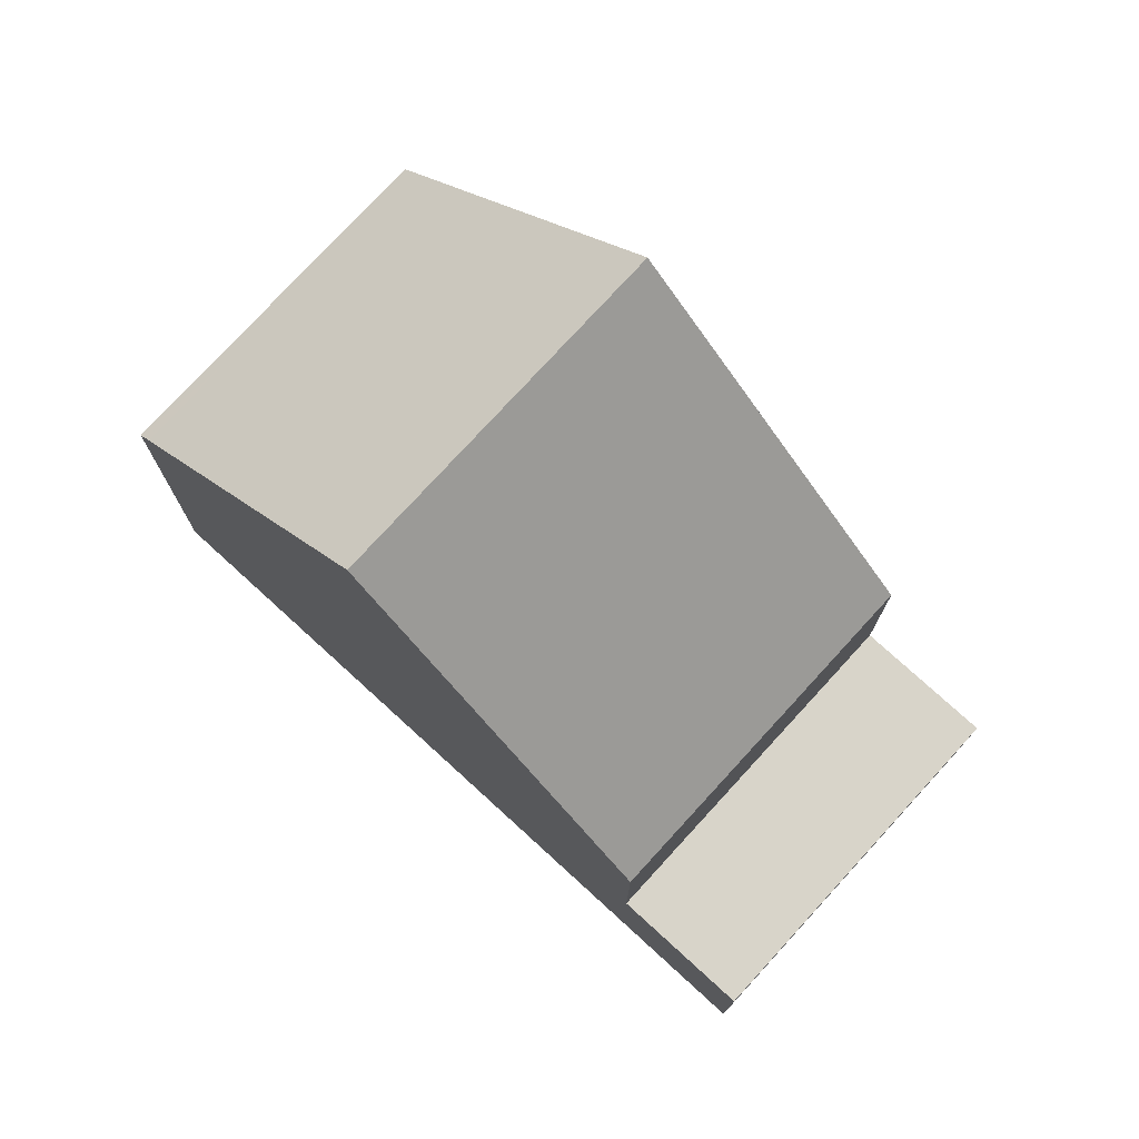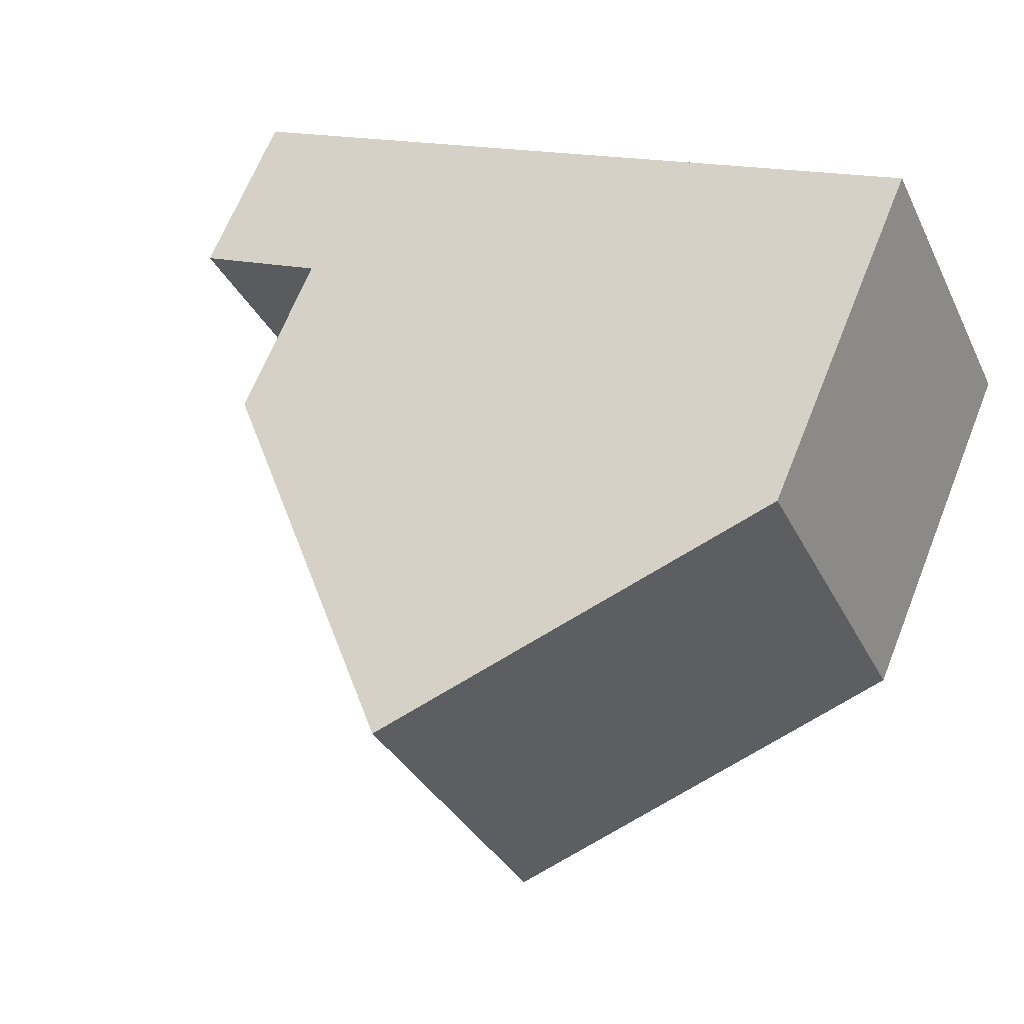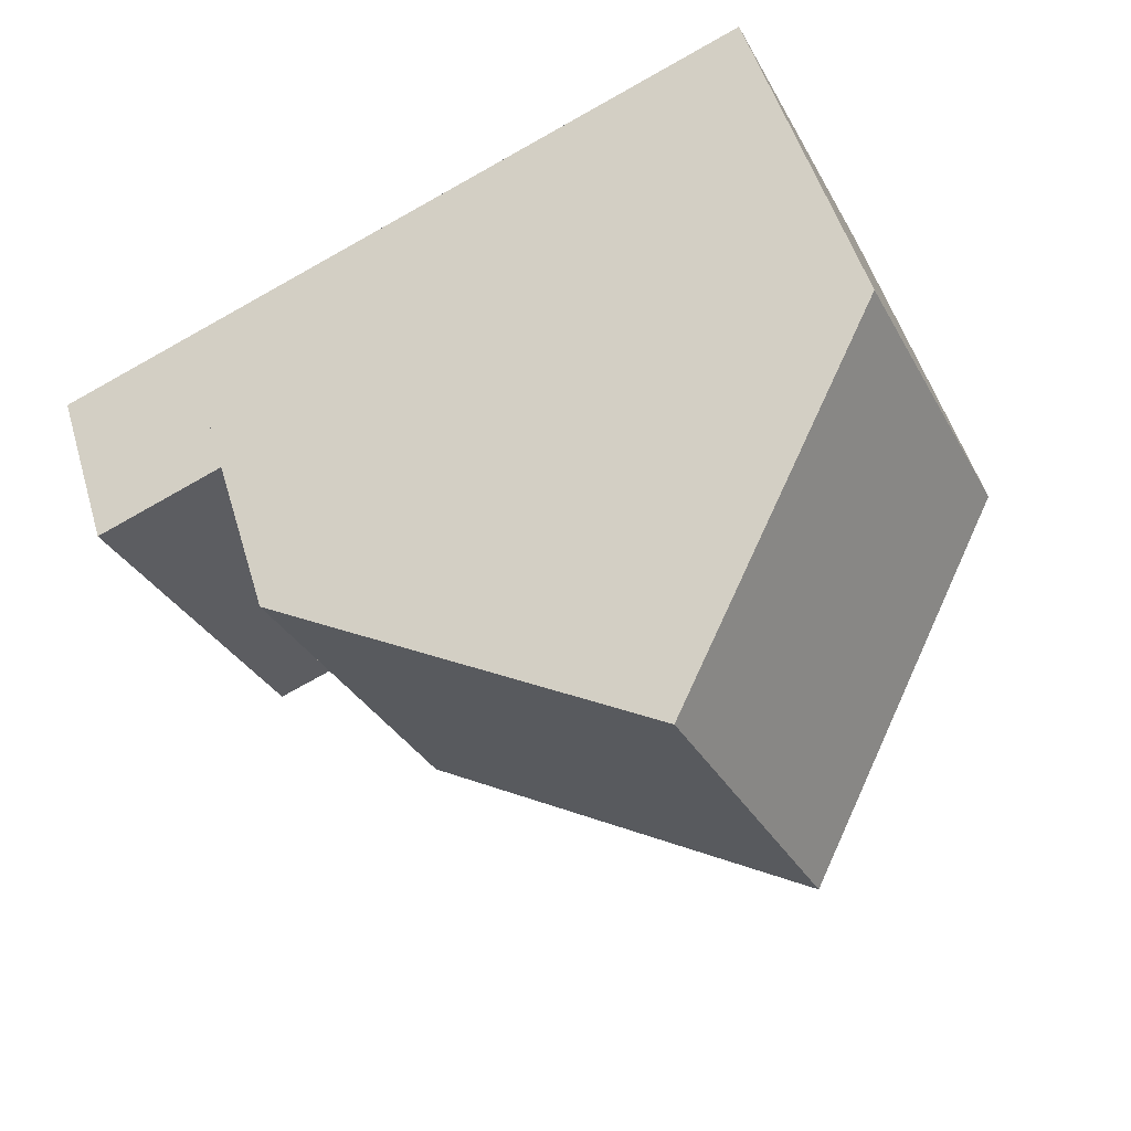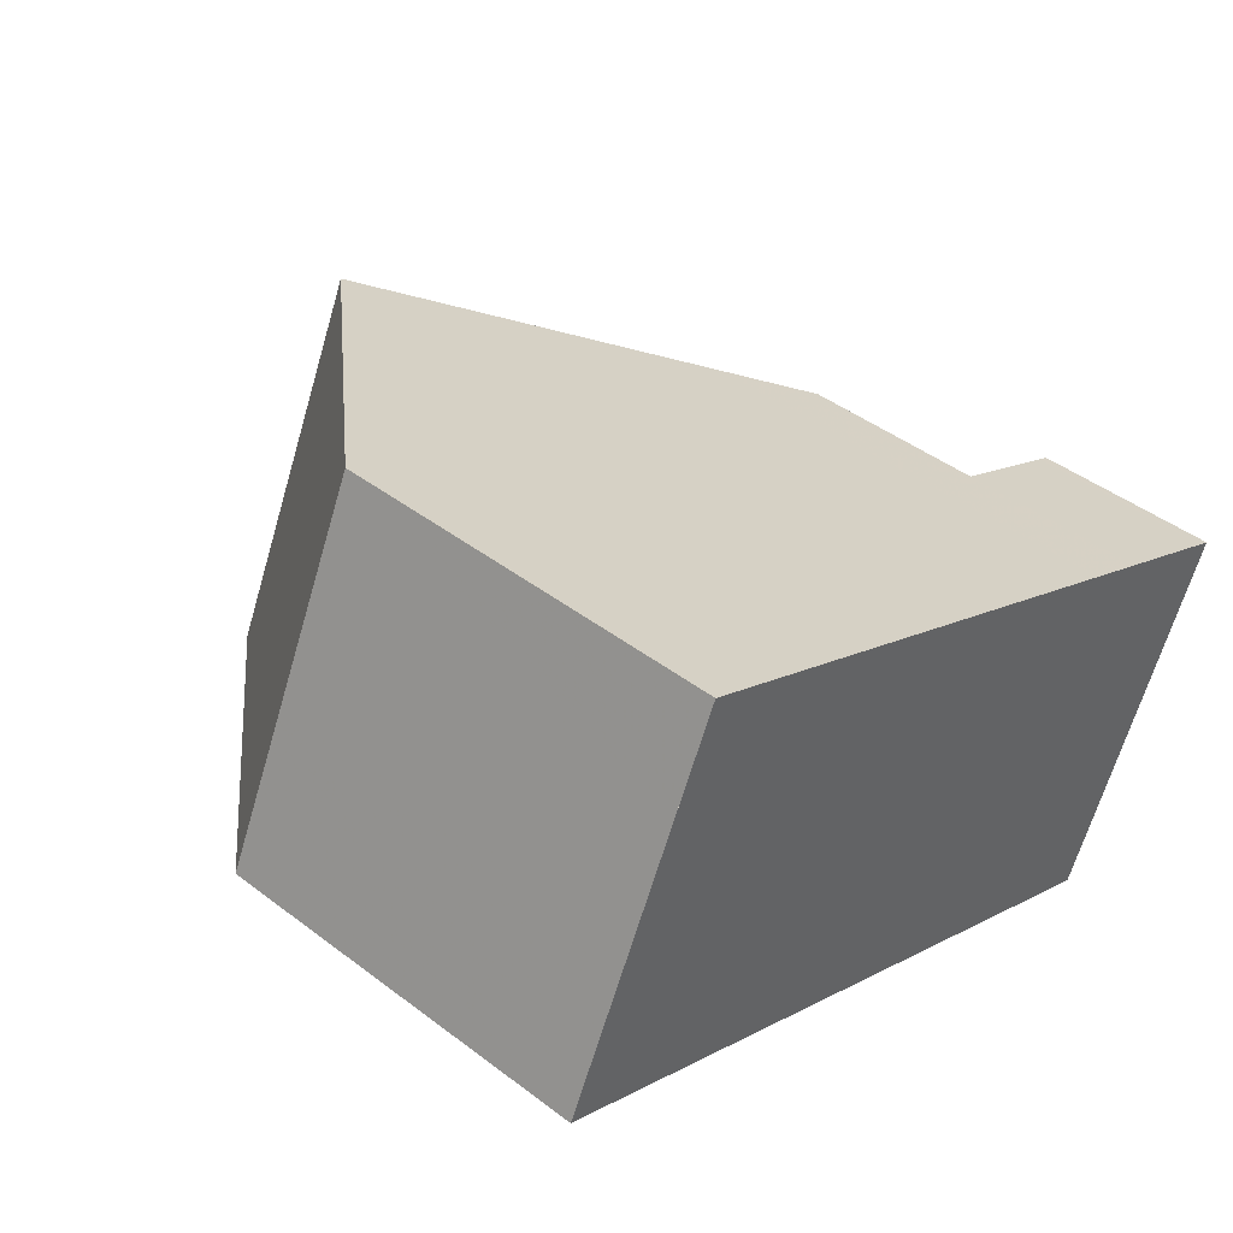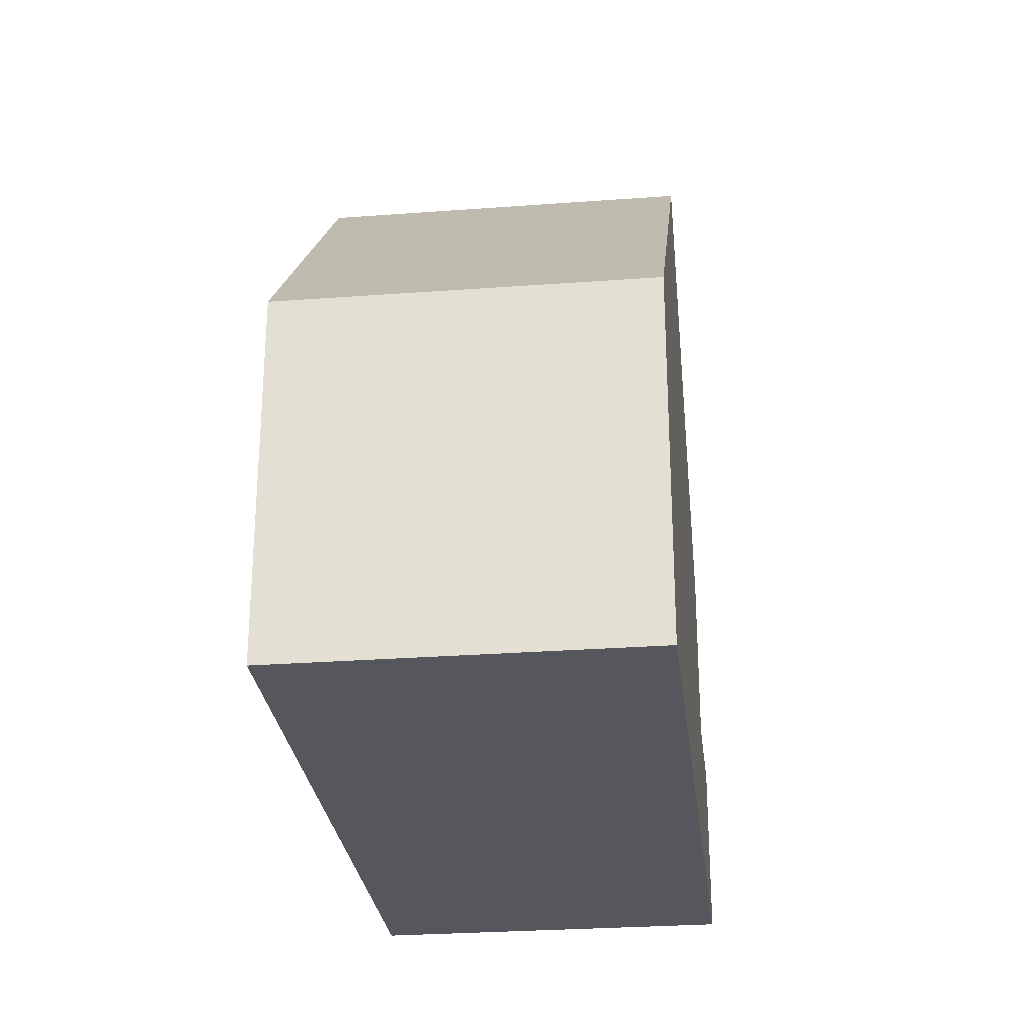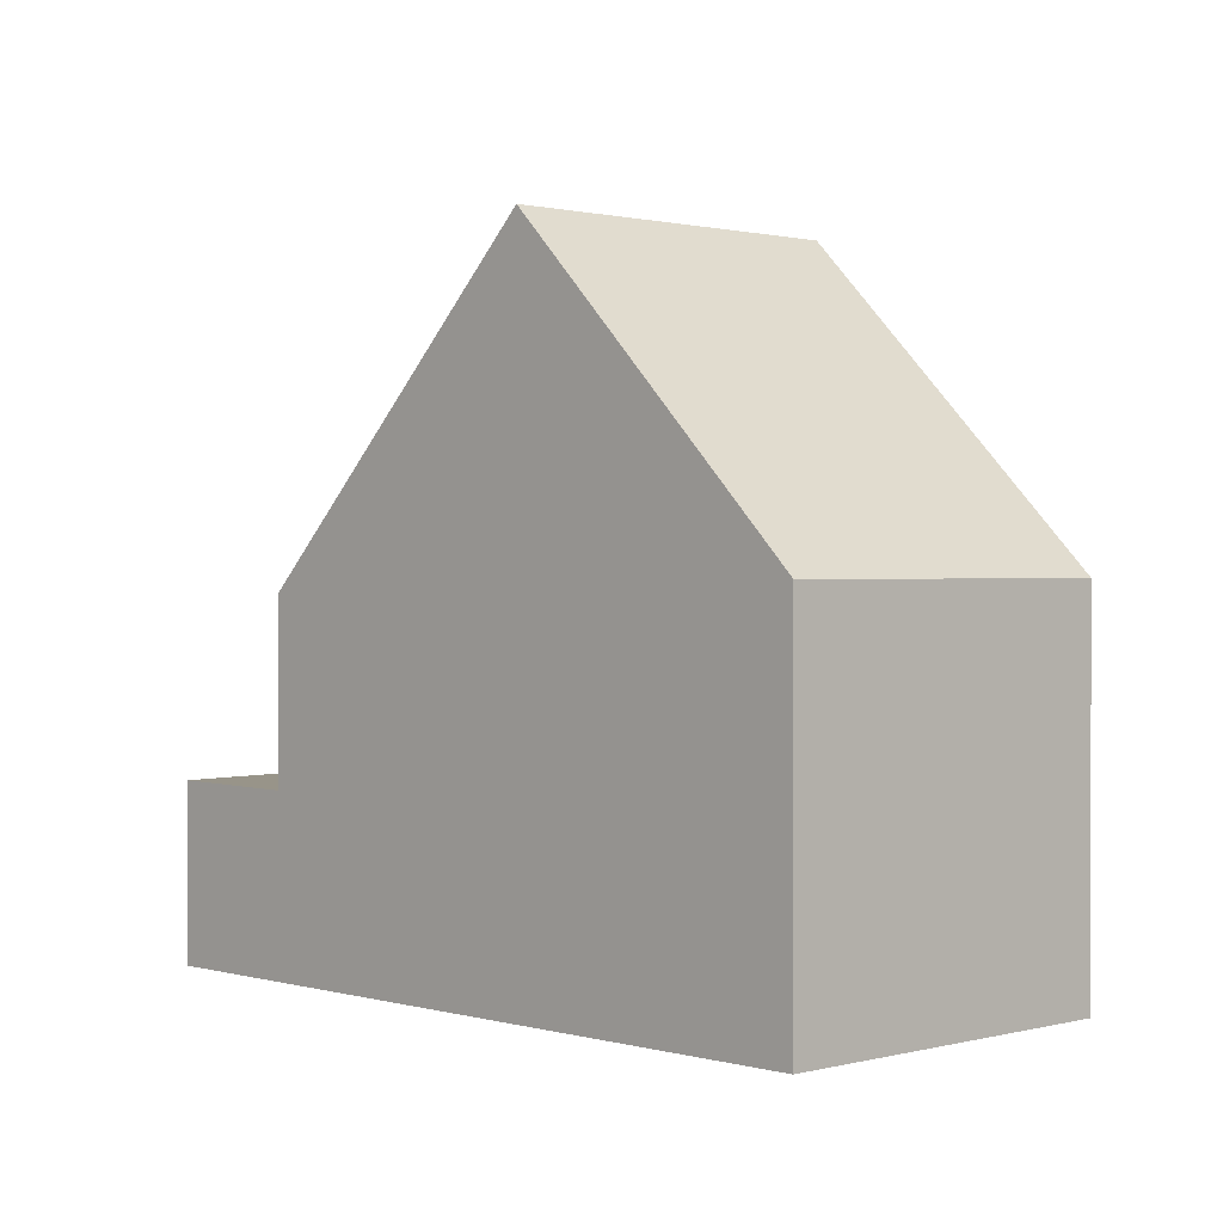
<metadata>
{"format":"obj","ext":"obj","renderer":"f3d","projection":"perspective","resolution":1024,"background":"white","views":[{"elev":76.3,"azim":-112.8,"up":"+Z"},{"elev":66.8,"azim":21.8,"up":"+Y"},{"elev":51.7,"azim":-16.4,"up":"+Y"},{"elev":43.5,"azim":131.9,"up":"+Y"},{"elev":-27.6,"azim":121.4,"up":"+Z"},{"elev":1.0,"azim":70.9,"up":"+Z"}]}
</metadata>
<code>
v -2452 -2087 5.716
v -2449 -2093 5.726
v -2460 -2098 2.727
v -2463 -2092 2.77
v -2454 -2095 10.49
v -2456 -2089 10.48
v -2456 -2089 10.48
v -2456 -2089 10.48
v -2454 -2095 10.49
v -2461 -2092 5.489
v -2458 -2097 5.49
v -2463 -2092 2.77
v -2461 -2092 2.749
v -2461 -2092 2.749
v -2458 -2097 2.707
v -2460 -2098 2.727
v -2458 -2097 2.707
v -2460 -2098 2.726
v -2462 -2092 2.768
v -2460 -2098 2.725
v -2462 -2094 2.754
v -2462 -2094 2.752
v -2460 -2093 2.734
v -2462 -2094 2.758
v -2462 -2094 2.756
v -2460 -2093 2.737
v -2461 -2092 2.749
v -2458 -2097 2.707
v -2450 -2093 5.935
v -2452 -2087 5.925
v -2456 -2089 10.48
v -2461 -2092 2.749
v -2452 -2088 5.925
v -2452 -2087 5.716
v -2461 -2092 5.489
v -2458 -2097 5.49
v -2461 -2092 5.489
v -2461 -2092 5.489
v -2454 -2095 10.49
v -2458 -2097 5.49
v -2454 -2095 10.49
v -2450 -2093 5.935
v -2449 -2093 5.726
v -2458 -2097 2.707
v -2458 -2097 5.49
v -2462 -2092 2.768
v -2455 -2091 10.48
v -2460 -2093 5.489
v -2455 -2091 10.48
v -2451 -2089 5.929
v -2451 -2089 5.72
v -2460 -2093 2.734
v -2460 -2093 5.489
v -2455 -2091 10.48
v -2460 -2093 5.489
v -2455 -2091 10.48
v -2451 -2089 5.928
v -2451 -2089 5.719
v -2460 -2093 2.737
v -2460 -2093 5.489
v -2457 -2096 6.554
v -2459 -2093 6.553
v -2459 -2092 6.553
v -2460 -2091 6.552
v -2457 -2096 6.554
v -2460 -2091 6.552
v -2455 -2092 10.48
v -2458 -2094 6.553
v -2455 -2092 10.48
v -2451 -2090 5.931
v -2450 -2090 5.722
v -2459 -2094 5.489
v -2459 -2094 2.725
v -2459 -2094 5.489
v -2459 -2094 2.725
v -2461 -2095 2.744
v -2461 -2095 2.745
v -2452 -2087 5.716
v -2452 -2087 5.716
v -2452 -2087 0
v -2452 -2087 0
v -2450 -2093 5.935
v -2449 -2093 5.726
v -2449 -2093 -8.882e-16
v -2450 -2093 0
v -2460 -2098 2.727
v -2460 -2098 2.727
v -2460 -2098 0
v -2460 -2098 0
v -2462 -2092 2.768
v -2463 -2092 2.77
v -2463 -2092 0
v -2462 -2092 0
v -2457 -2096 6.554
v -2454 -2095 10.49
v -2454 -2095 0
v -2457 -2096 8.882e-16
v -2452 -2087 5.925
v -2456 -2089 10.48
v -2456 -2089 1.776e-15
v -2452 -2087 0
v -2463 -2092 2.77
v -2463 -2092 2.77
v -2463 -2092 4.441e-16
v -2463 -2092 0
v -2460 -2098 2.725
v -2458 -2097 2.707
v -2458 -2097 4.441e-16
v -2460 -2098 0
v -2461 -2095 2.745
v -2460 -2098 2.727
v -2460 -2098 0
v -2461 -2095 0
v -2460 -2098 2.727
v -2460 -2098 2.725
v -2460 -2098 0
v -2460 -2098 0
v -2462 -2094 2.758
v -2462 -2094 2.754
v -2462 -2094 -4.441e-16
v -2462 -2094 0
v -2463 -2092 2.77
v -2462 -2094 2.758
v -2462 -2094 0
v -2463 -2092 4.441e-16
v -2454 -2095 10.49
v -2450 -2093 5.935
v -2450 -2093 0
v -2454 -2095 0
v -2452 -2087 5.716
v -2452 -2087 5.925
v -2452 -2087 0
v -2452 -2087 0
v -2451 -2089 5.719
v -2452 -2087 5.716
v -2452 -2087 0
v -2451 -2089 0
v -2460 -2091 6.552
v -2461 -2092 5.489
v -2461 -2092 8.882e-16
v -2460 -2091 0
v -2449 -2093 5.726
v -2449 -2093 5.726
v -2449 -2093 0
v -2449 -2093 -8.882e-16
v -2461 -2092 2.749
v -2462 -2092 2.768
v -2462 -2092 0
v -2461 -2092 0
v -2450 -2090 5.722
v -2451 -2089 5.72
v -2451 -2089 0
v -2450 -2090 -8.882e-16
v -2451 -2089 5.72
v -2451 -2089 5.719
v -2451 -2089 0
v -2451 -2089 0
v -2458 -2097 5.49
v -2457 -2096 6.554
v -2457 -2096 8.882e-16
v -2458 -2097 0
v -2456 -2089 10.48
v -2460 -2091 6.552
v -2460 -2091 0
v -2456 -2089 1.776e-15
v -2449 -2093 5.726
v -2450 -2090 5.722
v -2450 -2090 -8.882e-16
v -2449 -2093 0
v -2462 -2094 2.754
v -2461 -2095 2.745
v -2461 -2095 0
v -2462 -2094 -4.441e-16
v -2452 -2087 0
v -2449 -2093 0
v -2460 -2098 0
v -2463 -2092 0
f 61 41 5 65
f 43 2 29 42
f 46 14 13 19
f 18 17 15 20
f 75 17 18 76
f 76 18 16 77
f 20 3 16 18
f 25 22 21 24
f 26 23 22 25
f 24 12 19 25
f 25 19 13 26
f 32 27 10 35
f 42 29 9 39
f 66 6 7 64
f 33 30 1 34
f 59 32 35 60
f 31 8 30 33
f 69 41 61 68
f 71 43 42 70
f 70 42 39 67
f 45 11 28 44
f 19 12 4 46
f 63 56 49 62
f 58 51 50 57
f 57 50 47 54
f 73 52 53 74
f 64 7 56 63
f 57 33 34 58
f 54 31 33 57
f 60 53 52 59
f 68 61 40 72
f 62 48 55 63
f 63 55 37 64
f 65 36 40 61
f 64 37 38 66
f 68 62 49 69
f 70 50 51 71
f 67 47 50 70
f 74 45 44 73
f 72 48 62 68
f 76 22 23 75
f 77 21 22 76
f 79 80 81 78
f 83 84 85 82
f 87 88 89 86
f 91 92 93 90
f 95 96 97 94
f 99 100 101 98
f 103 104 105 102
f 107 108 109 106
f 111 112 113 110
f 115 116 117 114
f 119 120 121 118
f 123 124 125 122
f 127 128 129 126
f 131 132 133 130
f 135 136 137 134
f 139 140 141 138
f 143 144 145 142
f 147 148 149 146
f 151 152 153 150
f 155 156 157 154
f 159 160 161 158
f 163 164 165 162
f 167 168 169 166
f 171 172 173 170
f 175 176 177 174

</code>
